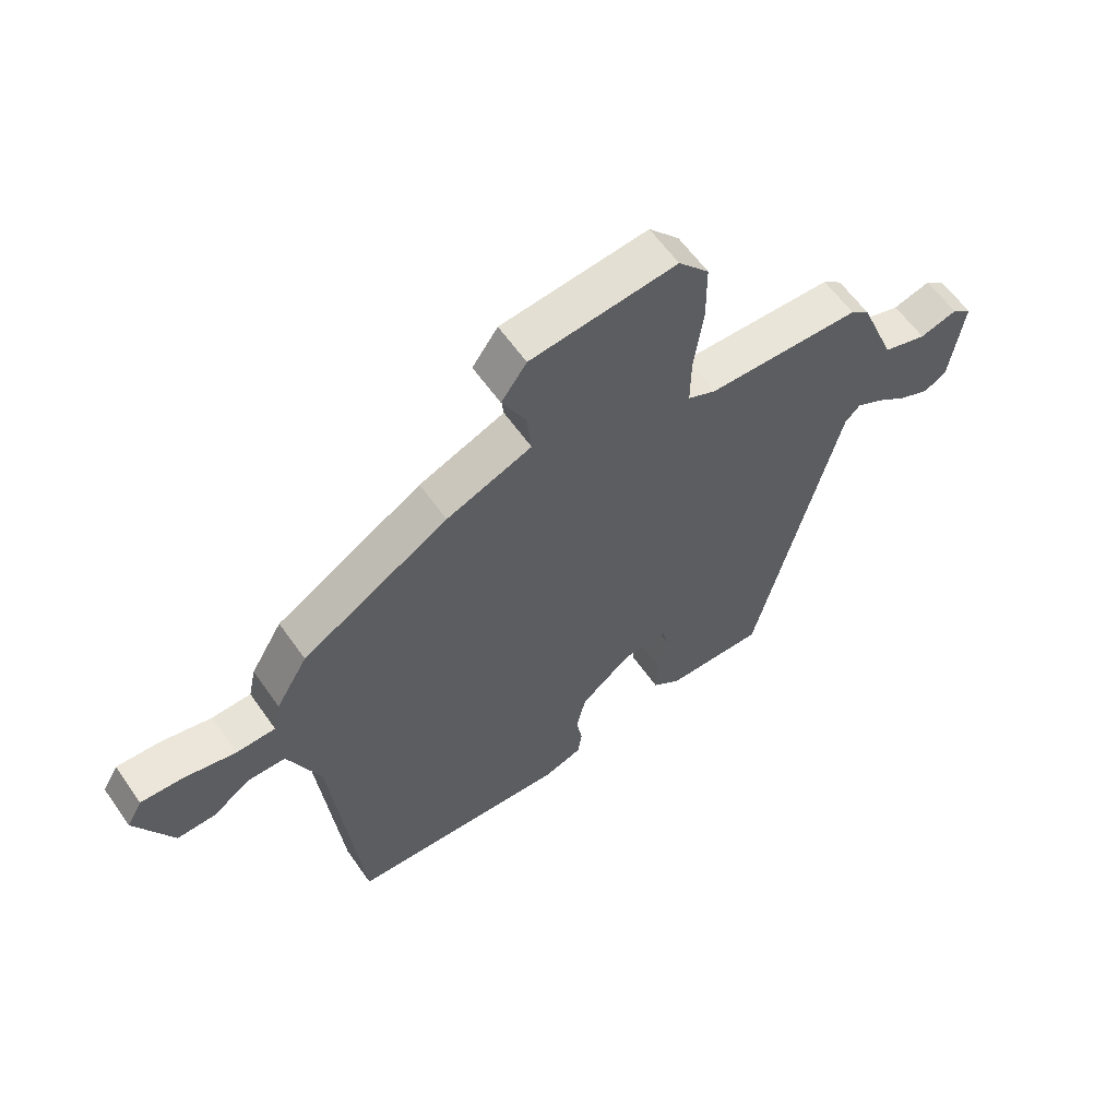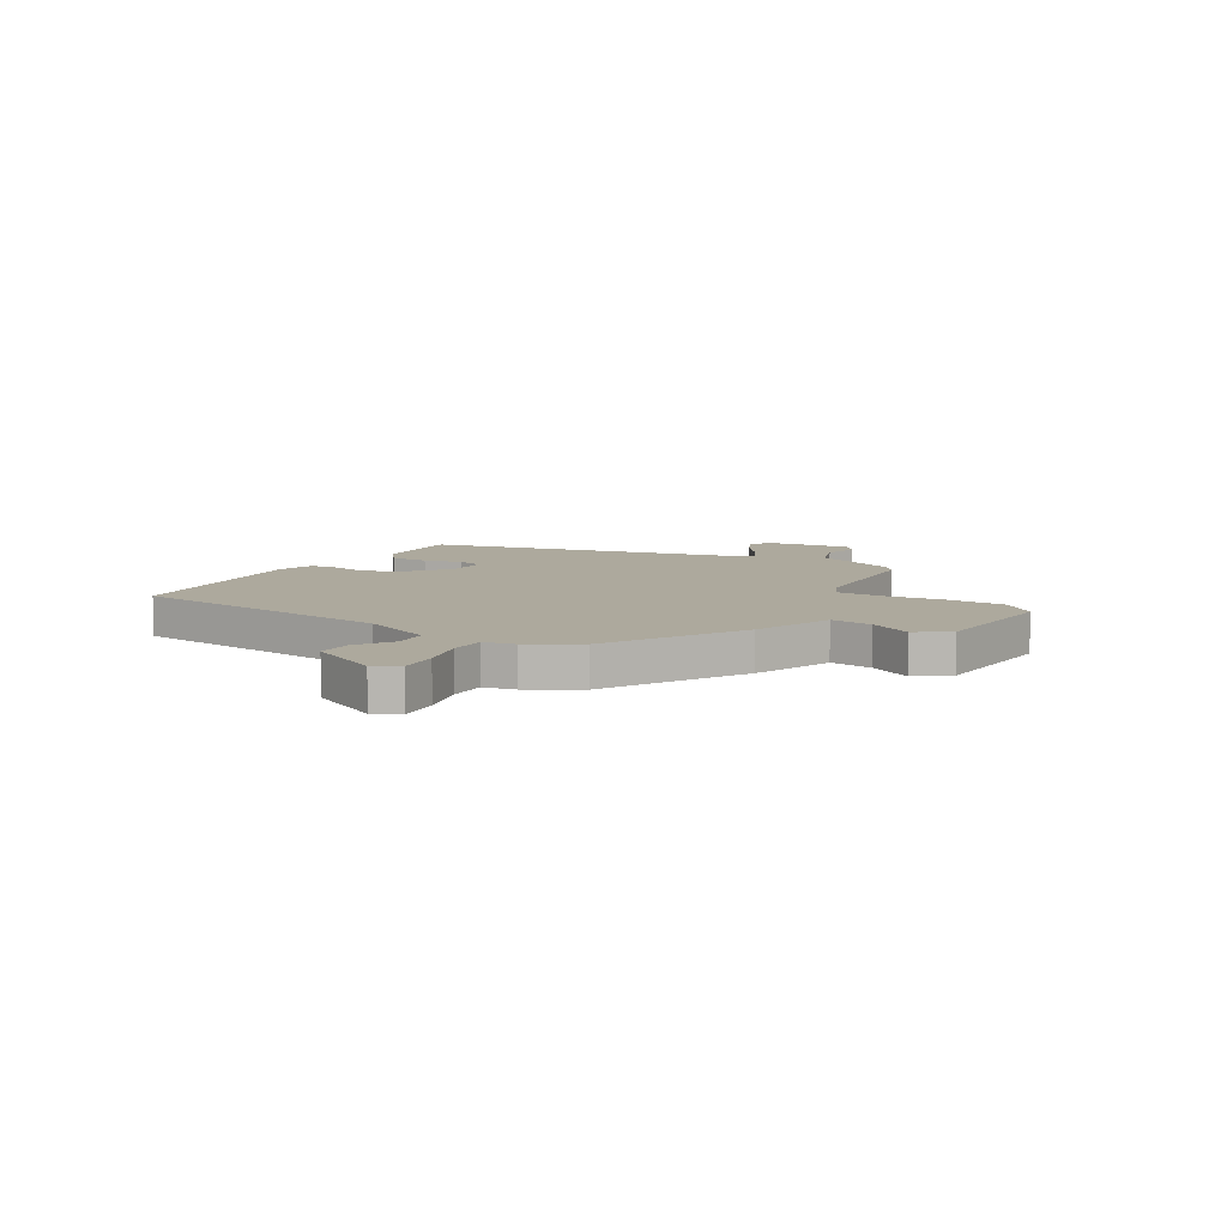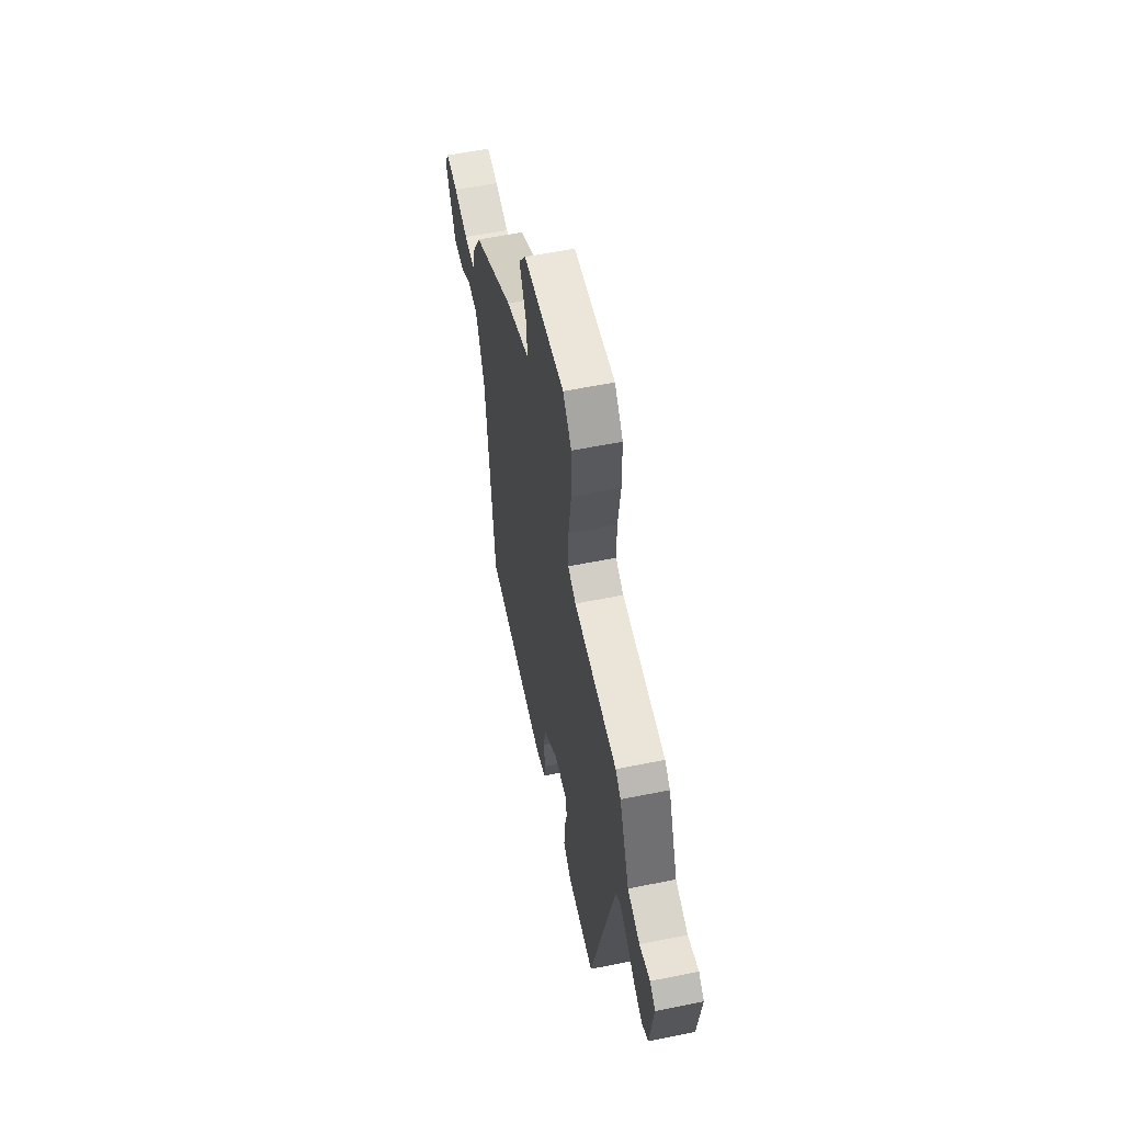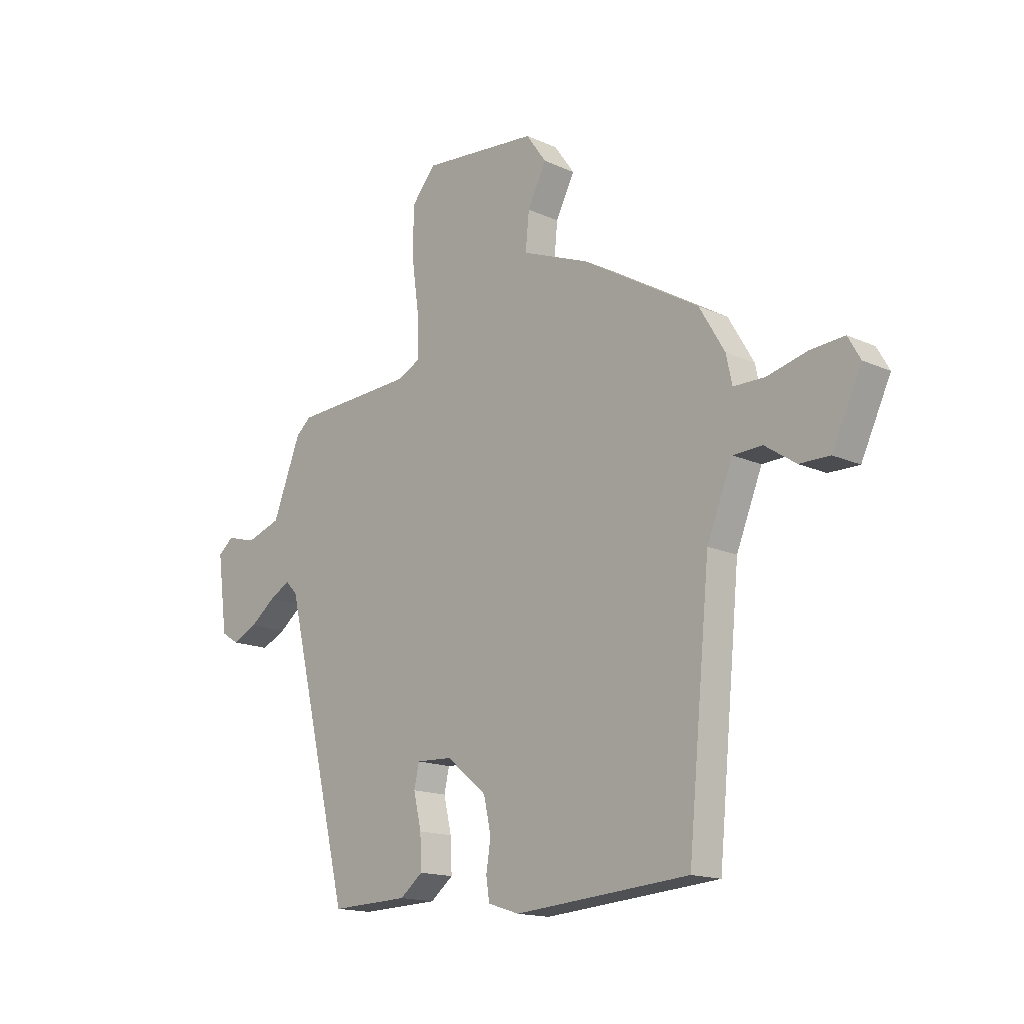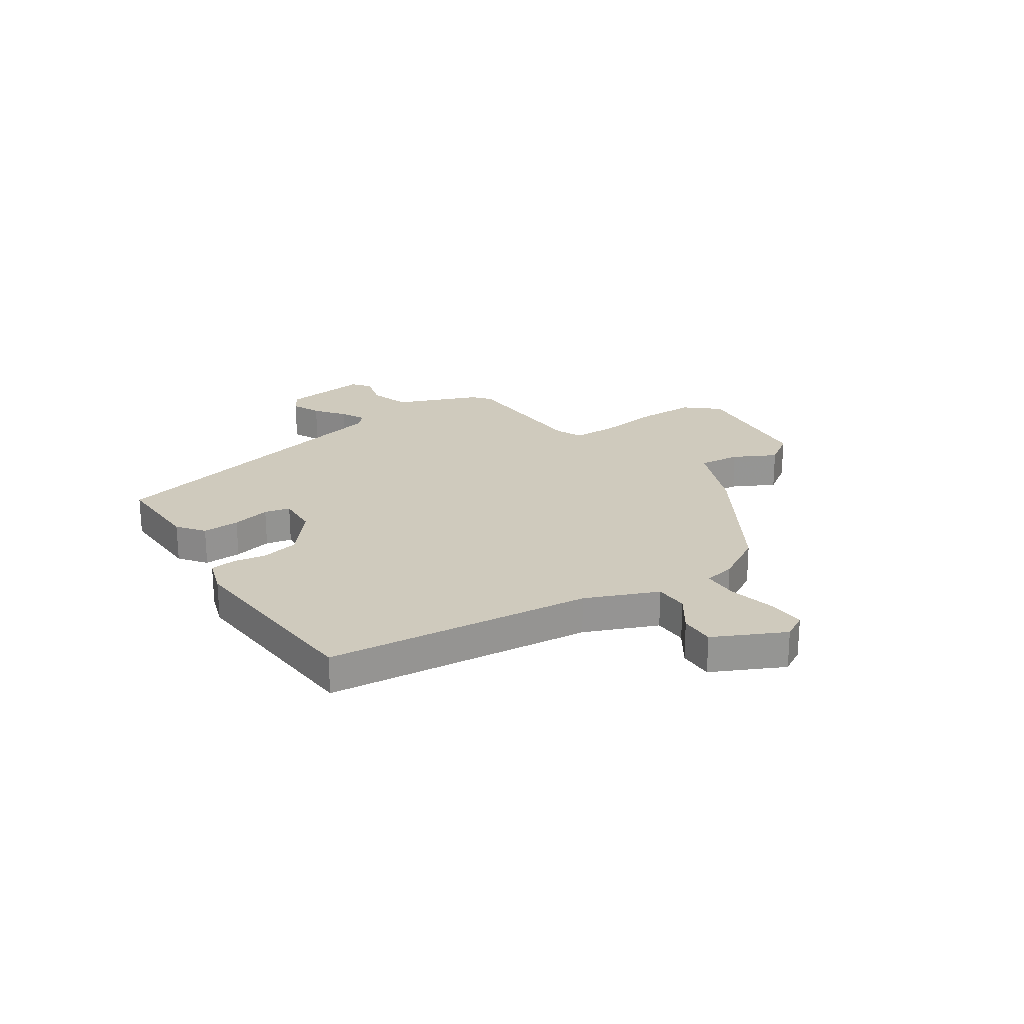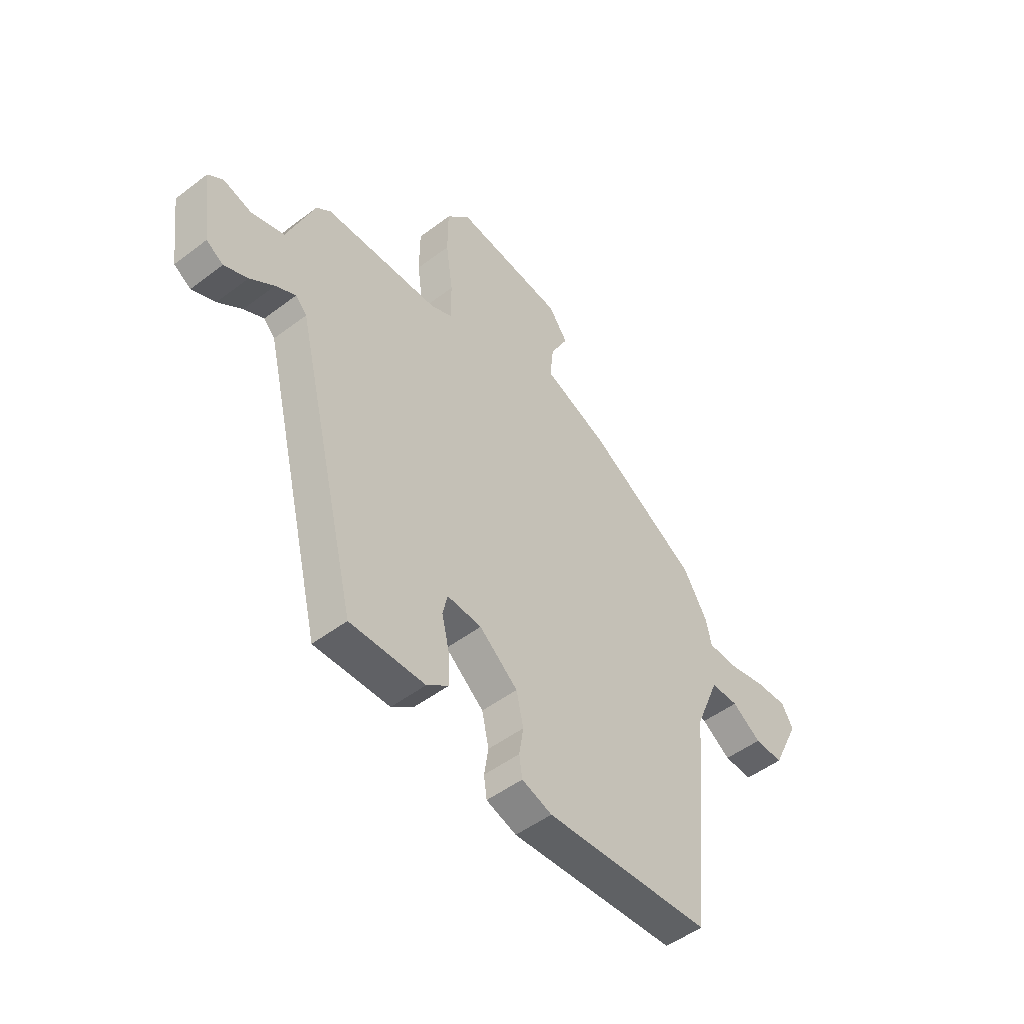
<metadata>
{"format":"obj","ext":"obj","renderer":"f3d","projection":"perspective","resolution":1024,"background":"white","views":[{"elev":60.7,"azim":-35.0,"up":"+Z"},{"elev":8.8,"azim":-59.1,"up":"+Y"},{"elev":57.4,"azim":78.1,"up":"+Z"},{"elev":-15.7,"azim":-133.4,"up":"+Z"},{"elev":23.0,"azim":-123.5,"up":"+Y"},{"elev":-50.4,"azim":129.7,"up":"+Z"}]}
</metadata>
<code>
v 0.516 0.07 0.439
v 0.549 0.07 0.411
v 0.611 0.07 0.254
v 0.687 0.07 0.229
v 0.752 0.07 0.247
v 0.786 0.07 0.22
v 0.764 0.07 0.057
v 0.725 0.07 0.033
v 0.671 0.07 0.058
v 0.616 0.07 0.1
v 0.57 0.07 0.125
v 0.544 0.07 0.098
v 0.398 0.07 -0.502
v 0.227 0.07 -0.497
v 0.177 0.07 -0.458
v 0.18 0.07 -0.387
v 0.197 0.07 -0.314
v 0.186 0.07 -0.265
v 0.107 0.07 -0.269
v 0.019 0.07 -0.341
v 0.003 0.07 -0.413
v 0.013 0.07 -0.476
v 0.006 0.07 -0.524
v -0.063 0.07 -0.546
v -0.444 0.07 -0.517
v -0.493 0.07 -0.011
v -0.549 0.07 0.126
v -0.613 0.07 0.128
v -0.68 0.07 0.083
v -0.746 0.07 0.082
v -0.81 0.07 0.216
v -0.783 0.07 0.263
v -0.709 0.07 0.258
v -0.622 0.07 0.237
v -0.554 0.07 0.238
v -0.541 0.07 0.298
v -0.486 0.07 0.391
v -0.232 0.07 0.542
v -0.084 0.07 0.601
v -0.092 0.07 0.68
v -0.133 0.07 0.76
v -0.089 0.07 0.822
v 0.164 0.07 0.847
v 0.217 0.07 0.785
v 0.218 0.07 0.678
v 0.202 0.07 0.563
v 0.201 0.07 0.475
v 0.25 0.07 0.451
v 0.516 0 0.439
v 0.549 0 0.411
v 0.611 0 0.254
v 0.687 0 0.229
v 0.752 0 0.247
v 0.786 0 0.22
v 0.764 0 0.057
v 0.725 0 0.033
v 0.671 0 0.058
v 0.616 0 0.1
v 0.57 0 0.125
v 0.544 0 0.098
v 0.398 0 -0.502
v 0.227 0 -0.497
v 0.177 0 -0.458
v 0.18 0 -0.387
v 0.197 0 -0.314
v 0.186 0 -0.265
v 0.107 0 -0.269
v 0.019 0 -0.341
v 0.003 0 -0.413
v 0.013 0 -0.476
v 0.006 0 -0.524
v -0.063 0 -0.546
v -0.444 0 -0.517
v -0.493 0 -0.011
v -0.549 0 0.126
v -0.613 0 0.128
v -0.68 0 0.083
v -0.746 0 0.082
v -0.81 0 0.216
v -0.783 0 0.263
v -0.709 0 0.258
v -0.622 0 0.237
v -0.554 0 0.238
v -0.541 0 0.298
v -0.486 0 0.391
v -0.232 0 0.542
v -0.084 0 0.601
v -0.092 0 0.68
v -0.133 0 0.76
v -0.089 0 0.822
v 0.164 0 0.847
v 0.217 0 0.785
v 0.218 0 0.678
v 0.202 0 0.563
v 0.201 0 0.475
v 0.25 0 0.451
f 44 45 46
f 43 44 46
f 42 43 46
f 41 42 46
f 40 41 46
f 39 40 46 47
f 39 47 48
f 38 39 48
f 37 38 48
f 36 37 48
f 35 36 48
f 32 33 34
f 31 32 34
f 30 31 34
f 29 30 34
f 28 29 34
f 27 28 34 35
f 1 2 3
f 48 1 3
f 35 48 3
f 27 35 3
f 26 27 3
f 24 25 26
f 23 24 26
f 22 23 26
f 21 22 26
f 15 16 17
f 14 15 17
f 13 14 17
f 12 13 17
f 12 17 18
f 11 12 18 19
f 8 9 10
f 7 8 10
f 6 7 10
f 5 6 10
f 4 5 10
f 4 10 11
f 11 19 20
f 4 11 20
f 3 4 20
f 20 21 26
f 3 20 26
f 94 93 92
f 94 92 91
f 94 91 90
f 94 90 89
f 94 89 88
f 95 94 88 87
f 96 95 87
f 96 87 86
f 96 86 85
f 96 85 84
f 96 84 83
f 82 81 80
f 82 80 79
f 82 79 78
f 82 78 77
f 82 77 76
f 83 82 76 75
f 51 50 49
f 51 49 96
f 51 96 83
f 51 83 75
f 51 75 74
f 74 73 72
f 74 72 71
f 74 71 70
f 74 70 69
f 65 64 63
f 65 63 62
f 65 62 61
f 65 61 60
f 66 65 60
f 67 66 60 59
f 58 57 56
f 58 56 55
f 58 55 54
f 58 54 53
f 58 53 52
f 59 58 52
f 68 67 59
f 68 59 52
f 68 52 51
f 74 69 68
f 74 68 51
f 1 49 50 2
f 2 50 51 3
f 3 51 52 4
f 4 52 53 5
f 5 53 54 6
f 6 54 55 7
f 7 55 56 8
f 8 56 57 9
f 9 57 58 10
f 10 58 59 11
f 11 59 60 12
f 12 60 61 13
f 13 61 62 14
f 14 62 63 15
f 15 63 64 16
f 16 64 65 17
f 17 65 66 18
f 18 66 67 19
f 19 67 68 20
f 20 68 69 21
f 21 69 70 22
f 22 70 71 23
f 23 71 72 24
f 24 72 73 25
f 25 73 74 26
f 26 74 75 27
f 27 75 76 28
f 28 76 77 29
f 29 77 78 30
f 30 78 79 31
f 31 79 80 32
f 32 80 81 33
f 33 81 82 34
f 34 82 83 35
f 35 83 84 36
f 36 84 85 37
f 37 85 86 38
f 38 86 87 39
f 39 87 88 40
f 40 88 89 41
f 41 89 90 42
f 42 90 91 43
f 43 91 92 44
f 44 92 93 45
f 45 93 94 46
f 46 94 95 47
f 47 95 96 48
f 48 96 49 1

</code>
